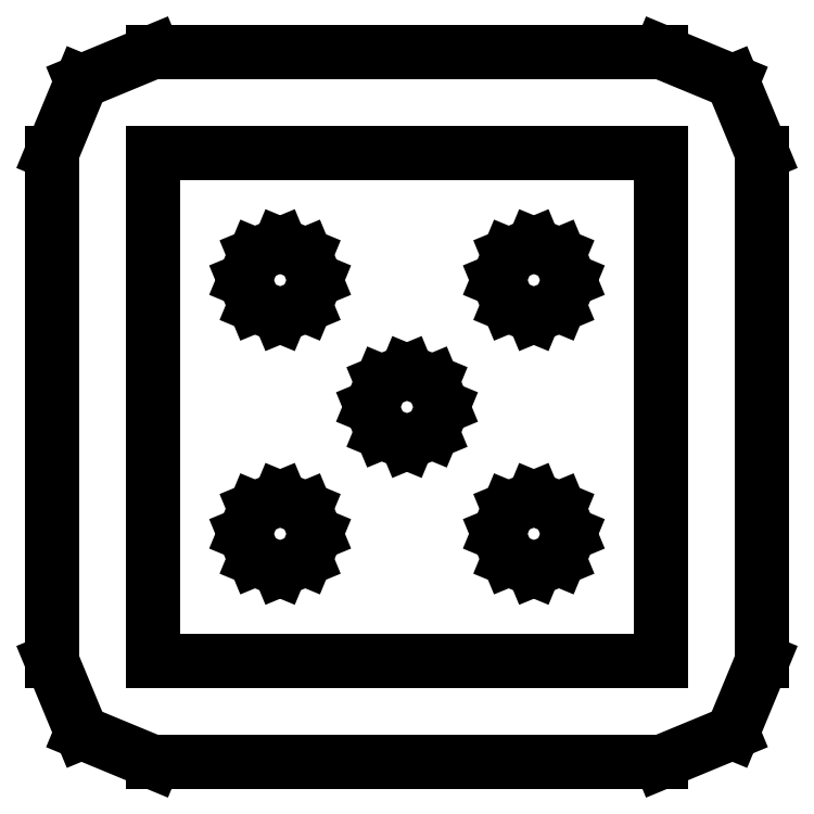
<metadata>
{"format":"dxf","ext":"dxf","renderer":"ezdxf+matplotlib","layout":"modelspace","background":"white","min_lineweight":24,"dpi":150}
</metadata>
<code>
0
SECTION
2
ENTITIES
0
LINE
8
0
10
32.07
20
-32.07
11
35
21
-25
0
LINE
8
0
10
35
20
-25
11
35
21
25
0
LINE
8
0
10
35
20
25
11
32.07
21
32.07
0
LINE
8
0
10
32.07
20
32.07
11
25
21
35
0
LINE
8
0
10
25
20
35
11
-25
21
35
0
LINE
8
0
10
-25
20
35
11
-32.07
21
32.07
0
LINE
8
0
10
-32.07
20
32.07
11
-35
21
25
0
LINE
8
0
10
-35
20
25
11
-35
21
-25
0
LINE
8
0
10
-35
20
-25
11
-32.07
21
-32.07
0
LINE
8
0
10
-32.07
20
-32.07
11
-25
21
-35
0
LINE
8
0
10
-25
20
-35
11
25
21
-35
0
LINE
8
0
10
25
20
-35
11
32.07
21
-32.07
0
LINE
8
0
10
-25
20
-25
11
-25
21
25
0
LINE
8
0
10
-25
20
25
11
25
21
25
0
LINE
8
0
10
25
20
25
11
25
21
-25
0
LINE
8
0
10
25
20
-25
11
-25
21
-25
0
LINE
8
0
10
14.97
20
10.03
11
16
21
12.5
0
LINE
8
0
10
16
20
12.5
11
14.97
21
14.97
0
LINE
8
0
10
14.97
20
14.97
11
12.5
21
16
0
LINE
8
0
10
12.5
20
16
11
10.03
21
14.97
0
LINE
8
0
10
10.03
20
14.97
11
9
21
12.5
0
LINE
8
0
10
9
20
12.5
11
10.03
21
10.03
0
LINE
8
0
10
10.03
20
10.03
11
12.5
21
9
0
LINE
8
0
10
12.5
20
9
11
14.97
21
10.03
0
LINE
8
0
10
-10.03
20
10.03
11
-9
21
12.5
0
LINE
8
0
10
-9
20
12.5
11
-10.03
21
14.97
0
LINE
8
0
10
-10.03
20
14.97
11
-12.5
21
16
0
LINE
8
0
10
-12.5
20
16
11
-14.97
21
14.97
0
LINE
8
0
10
-14.97
20
14.97
11
-16
21
12.5
0
LINE
8
0
10
-16
20
12.5
11
-14.97
21
10.03
0
LINE
8
0
10
-14.97
20
10.03
11
-12.5
21
9
0
LINE
8
0
10
-12.5
20
9
11
-10.03
21
10.03
0
LINE
8
0
10
2.475
20
-2.475
11
3.5
21
0
0
LINE
8
0
10
3.5
20
0
11
2.475
21
2.475
0
LINE
8
0
10
2.475
20
2.475
11
0
21
3.5
0
LINE
8
0
10
0
20
3.5
11
-2.475
21
2.475
0
LINE
8
0
10
-2.475
20
2.475
11
-3.5
21
0
0
LINE
8
0
10
-3.5
20
0
11
-2.475
21
-2.475
0
LINE
8
0
10
-2.475
20
-2.475
11
0
21
-3.5
0
LINE
8
0
10
0
20
-3.5
11
2.475
21
-2.475
0
LINE
8
0
10
14.97
20
-14.97
11
16
21
-12.5
0
LINE
8
0
10
16
20
-12.5
11
14.97
21
-10.03
0
LINE
8
0
10
14.97
20
-10.03
11
12.5
21
-9
0
LINE
8
0
10
12.5
20
-9
11
10.03
21
-10.03
0
LINE
8
0
10
10.03
20
-10.03
11
9
21
-12.5
0
LINE
8
0
10
9
20
-12.5
11
10.03
21
-14.97
0
LINE
8
0
10
10.03
20
-14.97
11
12.5
21
-16
0
LINE
8
0
10
12.5
20
-16
11
14.97
21
-14.97
0
LINE
8
0
10
-10.03
20
-14.97
11
-9
21
-12.5
0
LINE
8
0
10
-9
20
-12.5
11
-10.03
21
-10.03
0
LINE
8
0
10
-10.03
20
-10.03
11
-12.5
21
-9
0
LINE
8
0
10
-12.5
20
-9
11
-14.97
21
-10.03
0
LINE
8
0
10
-14.97
20
-10.03
11
-16
21
-12.5
0
LINE
8
0
10
-16
20
-12.5
11
-14.97
21
-14.97
0
LINE
8
0
10
-14.97
20
-14.97
11
-12.5
21
-16
0
LINE
8
0
10
-12.5
20
-16
11
-10.03
21
-14.97
0
ENDSEC
0
EOF

</code>
